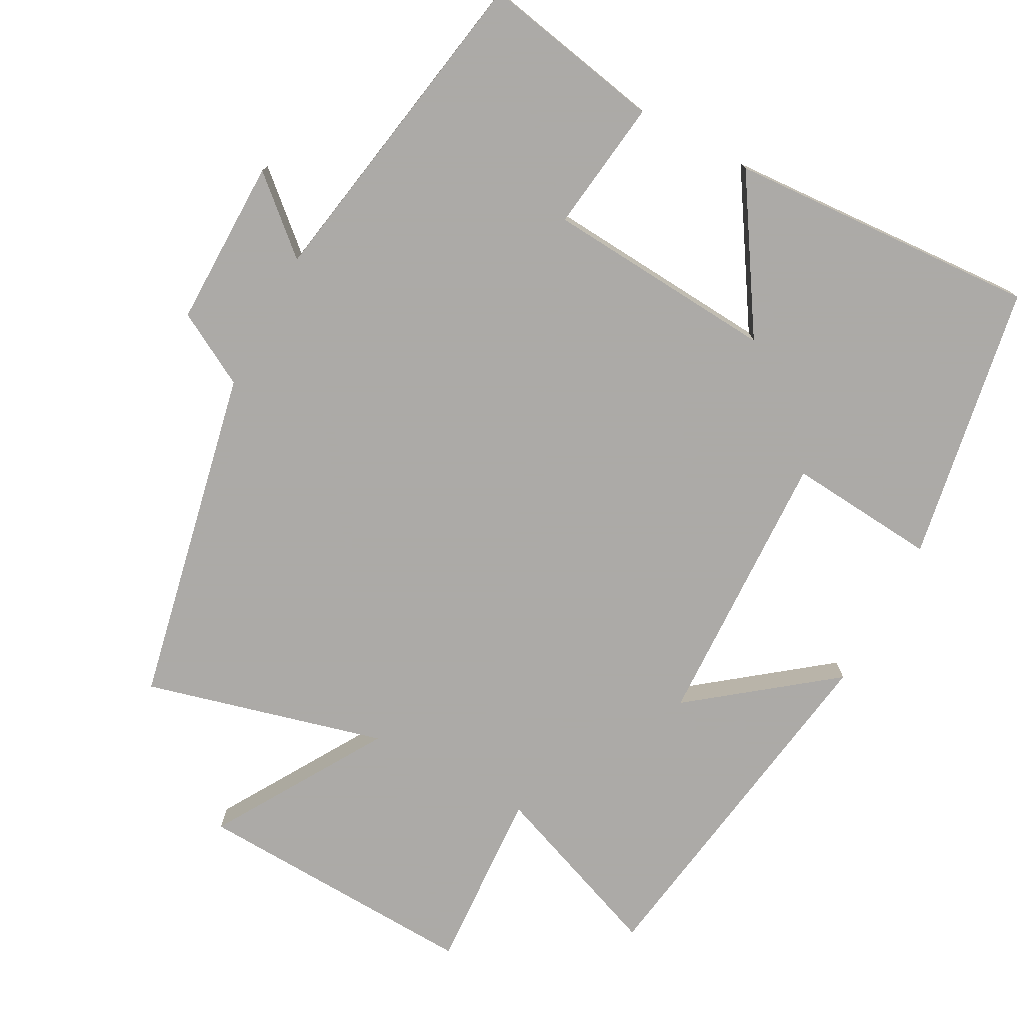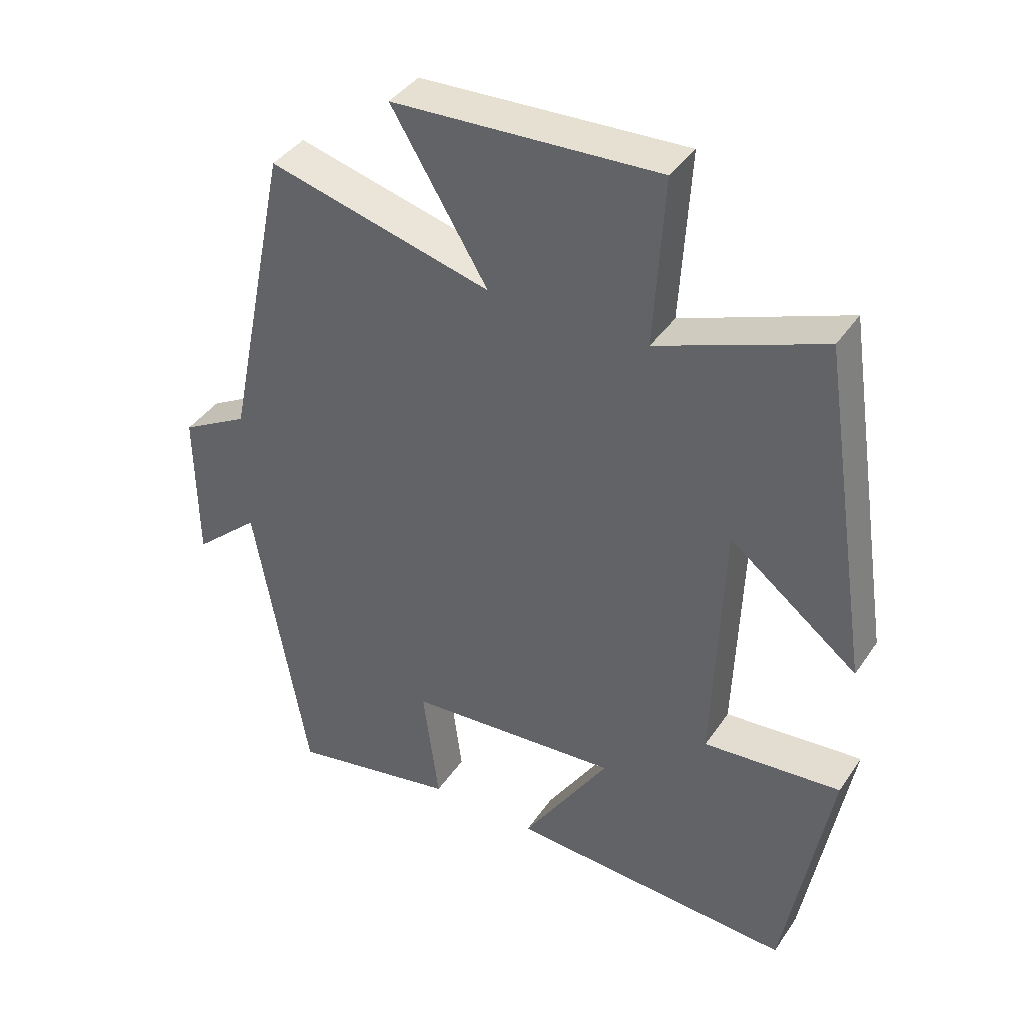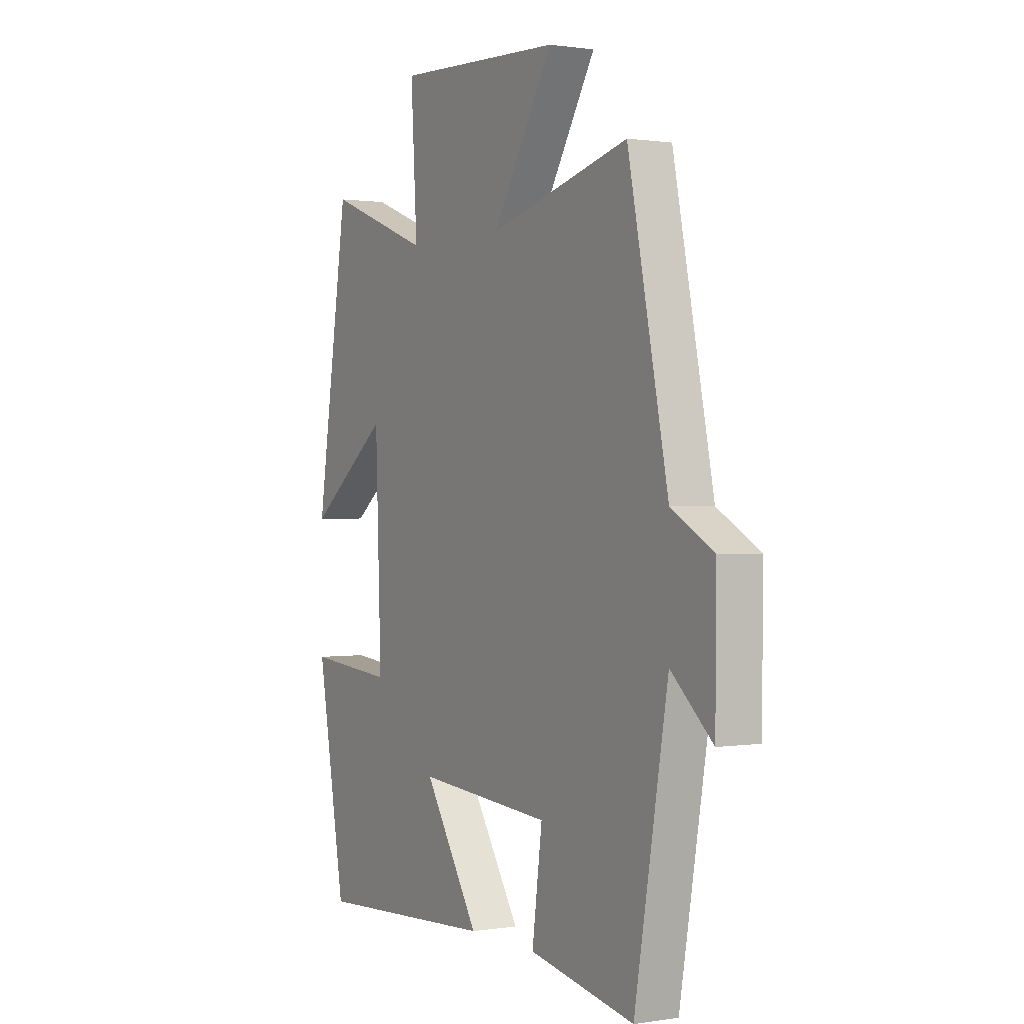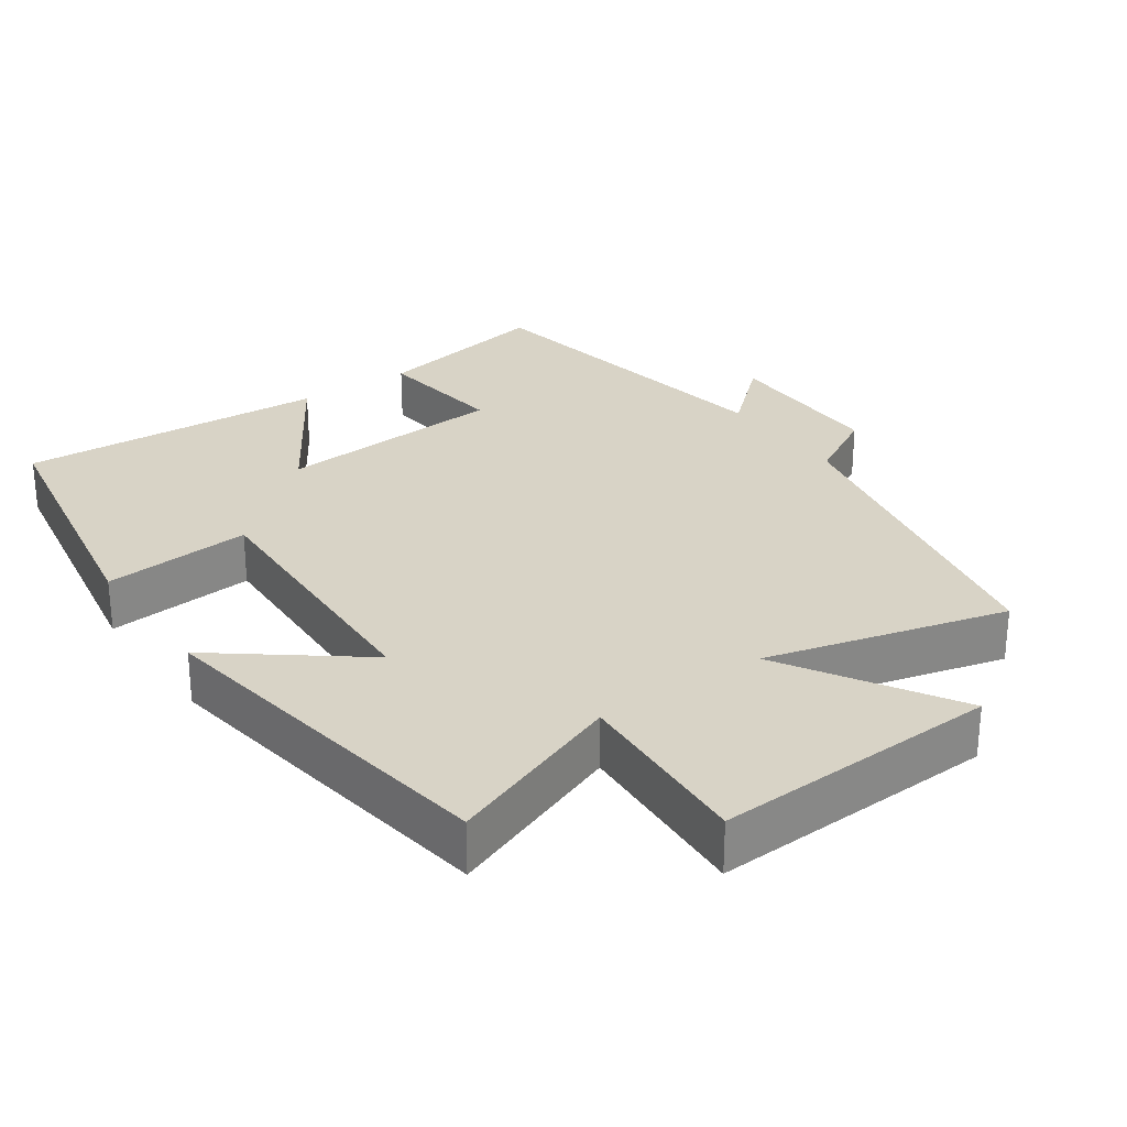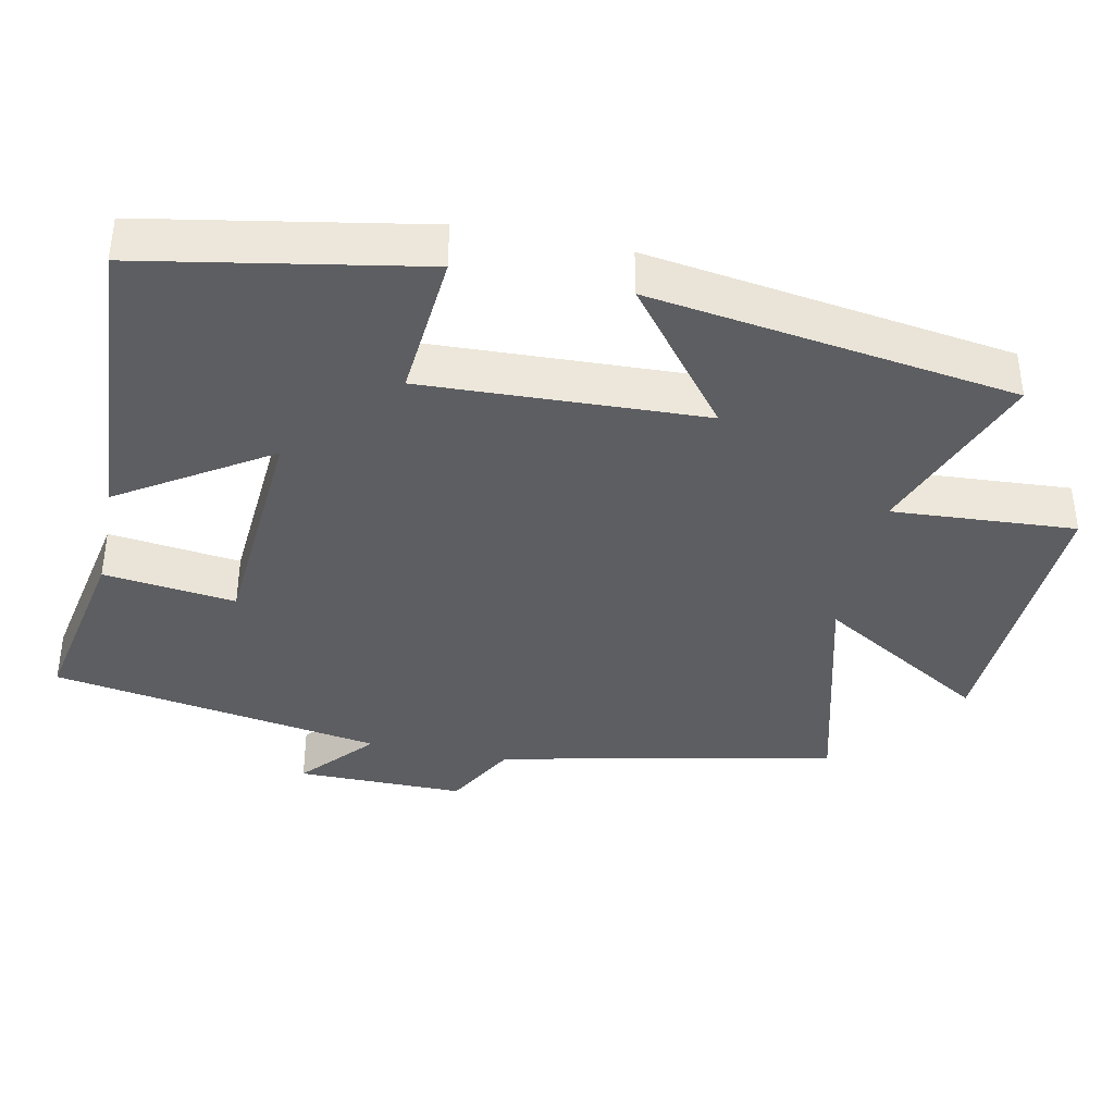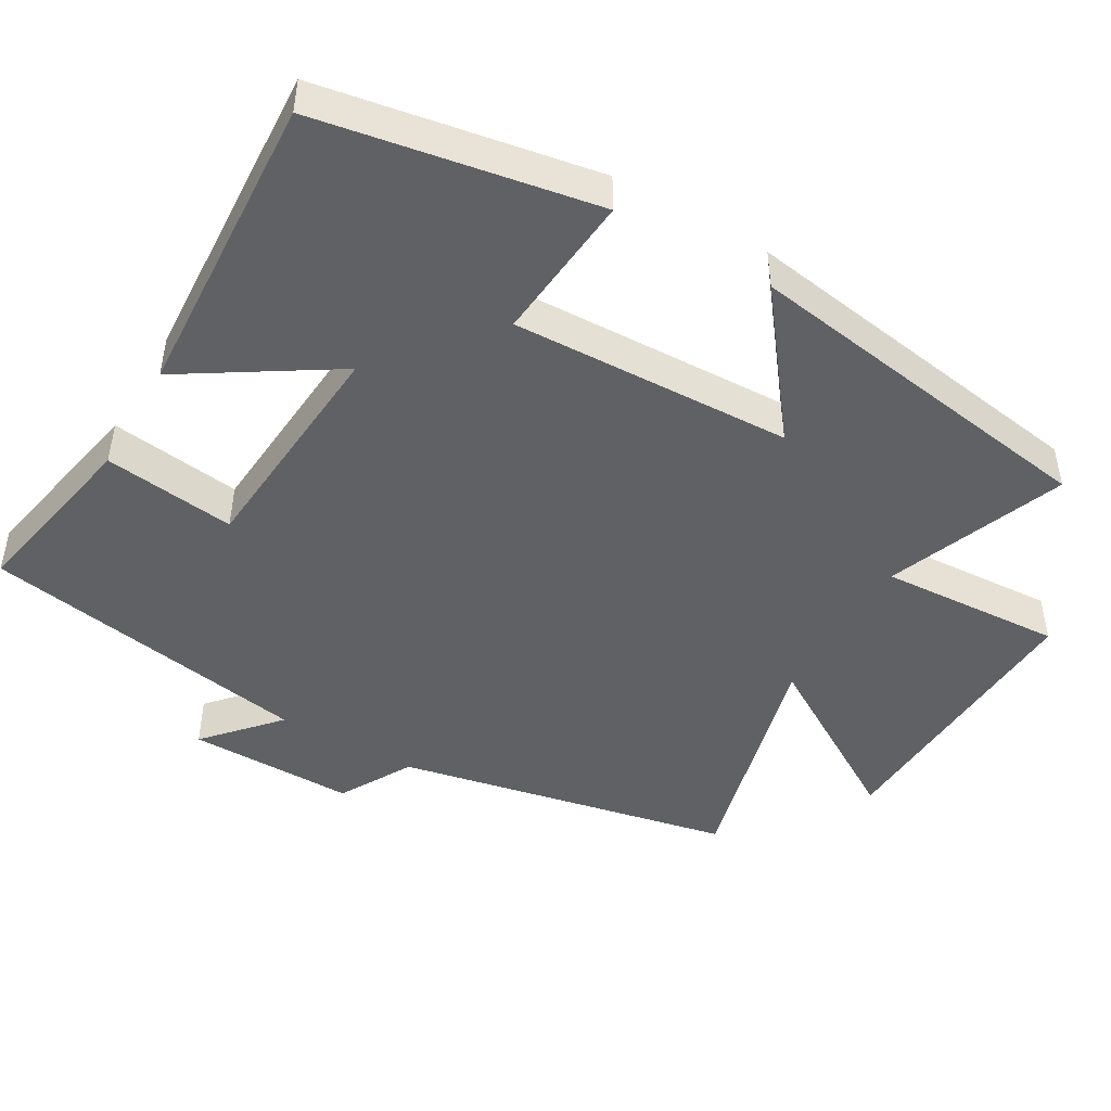
<metadata>
{"format":"obj","ext":"obj","renderer":"f3d","projection":"perspective","resolution":1024,"background":"white","views":[{"elev":-76.0,"azim":151.8,"up":"+Y"},{"elev":40.0,"azim":-149.1,"up":"+Z"},{"elev":0.8,"azim":59.7,"up":"+Z"},{"elev":27.8,"azim":-34.9,"up":"+Y"},{"elev":-38.3,"azim":-101.5,"up":"+Y"},{"elev":-46.4,"azim":-120.2,"up":"+Y"}]}
</metadata>
<code>
v -0.422 0.07 0.595
v -0.173 0.07 0.5
v -0.188 0.07 0.756
v 0.212 0.07 0.738
v 0.067 0.07 0.5
v 0.403 0.07 0.587
v 0.5 0.07 0.116
v 0.602 0.07 0.059
v 0.6 0.07 -0.175
v 0.5 0.07 -0.086
v 0.42 0.07 -0.549
v 0.167 0.07 -0.5
v 0.191 0.07 -0.316
v -0.131 0.07 -0.292
v 0.001 0.07 -0.5
v -0.432 0.07 -0.525
v -0.5 0.07 -0.138
v -0.292 0.07 -0.156
v -0.306 0.07 0.236
v -0.5 0.07 0.086
v -0.422 0 0.595
v -0.173 0 0.5
v -0.188 0 0.756
v 0.212 0 0.738
v 0.067 0 0.5
v 0.403 0 0.587
v 0.5 0 0.116
v 0.602 0 0.059
v 0.6 0 -0.175
v 0.5 0 -0.086
v 0.42 0 -0.549
v 0.167 0 -0.5
v 0.191 0 -0.316
v -0.131 0 -0.292
v 0.001 0 -0.5
v -0.432 0 -0.525
v -0.5 0 -0.138
v -0.292 0 -0.156
v -0.306 0 0.236
v -0.5 0 0.086
f 19 20 1 2
f 18 19 2
f 16 17 18
f 15 16 18
f 14 15 18
f 13 14 18 2
f 10 11 12 13
f 10 13 2 3
f 7 8 9 10
f 5 6 7 10
f 5 10 3
f 3 4 5
f 22 21 40 39
f 22 39 38
f 38 37 36
f 38 36 35
f 38 35 34
f 22 38 34 33
f 33 32 31 30
f 23 22 33 30
f 30 29 28 27
f 30 27 26 25
f 23 30 25
f 25 24 23
f 1 21 22 2
f 2 22 23 3
f 3 23 24 4
f 4 24 25 5
f 5 25 26 6
f 6 26 27 7
f 7 27 28 8
f 8 28 29 9
f 9 29 30 10
f 10 30 31 11
f 11 31 32 12
f 12 32 33 13
f 13 33 34 14
f 14 34 35 15
f 15 35 36 16
f 16 36 37 17
f 17 37 38 18
f 18 38 39 19
f 19 39 40 20
f 20 40 21 1

</code>
